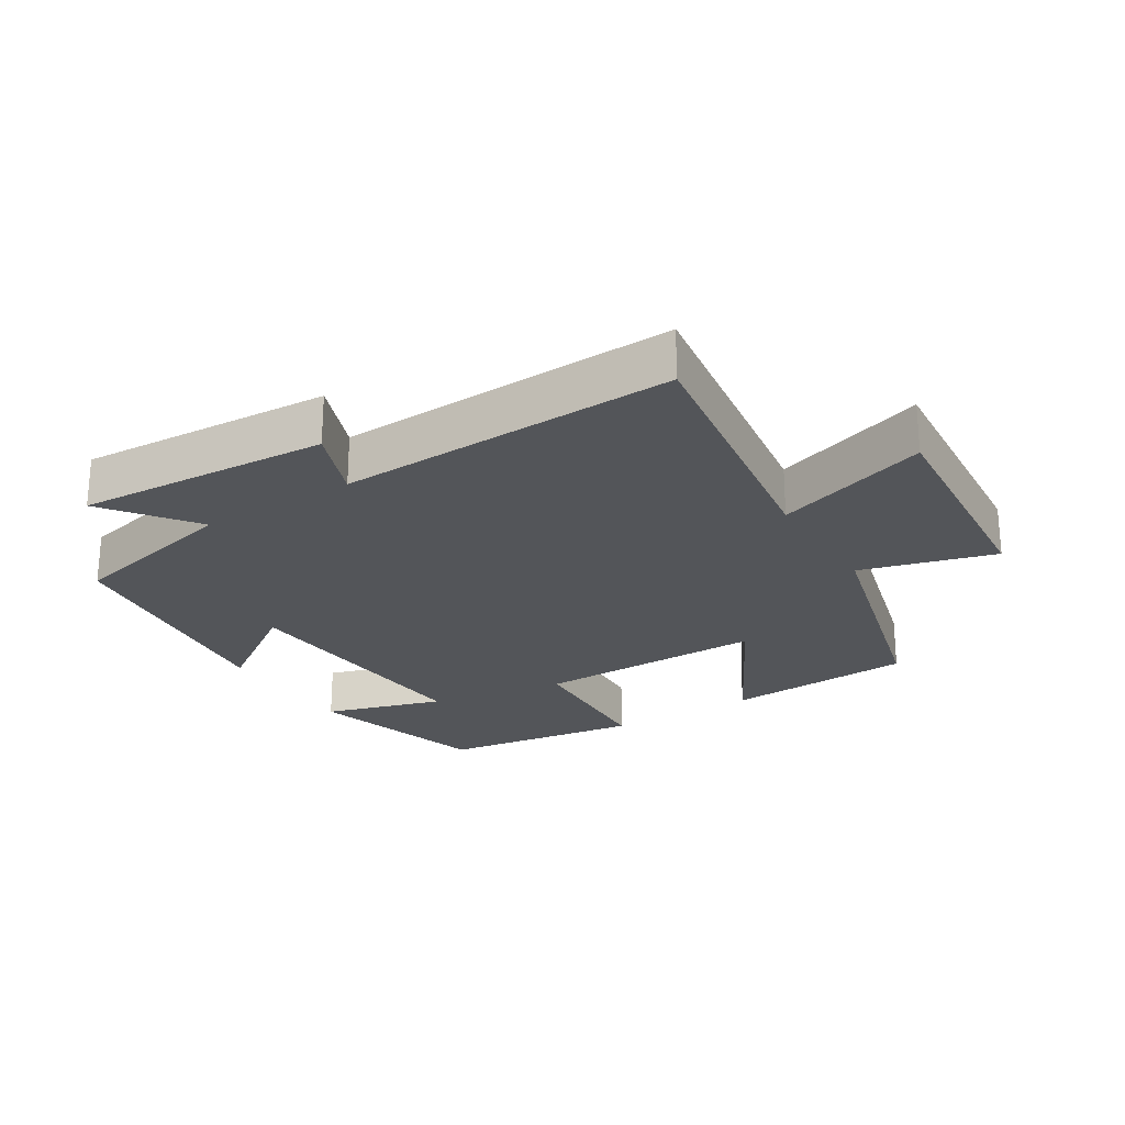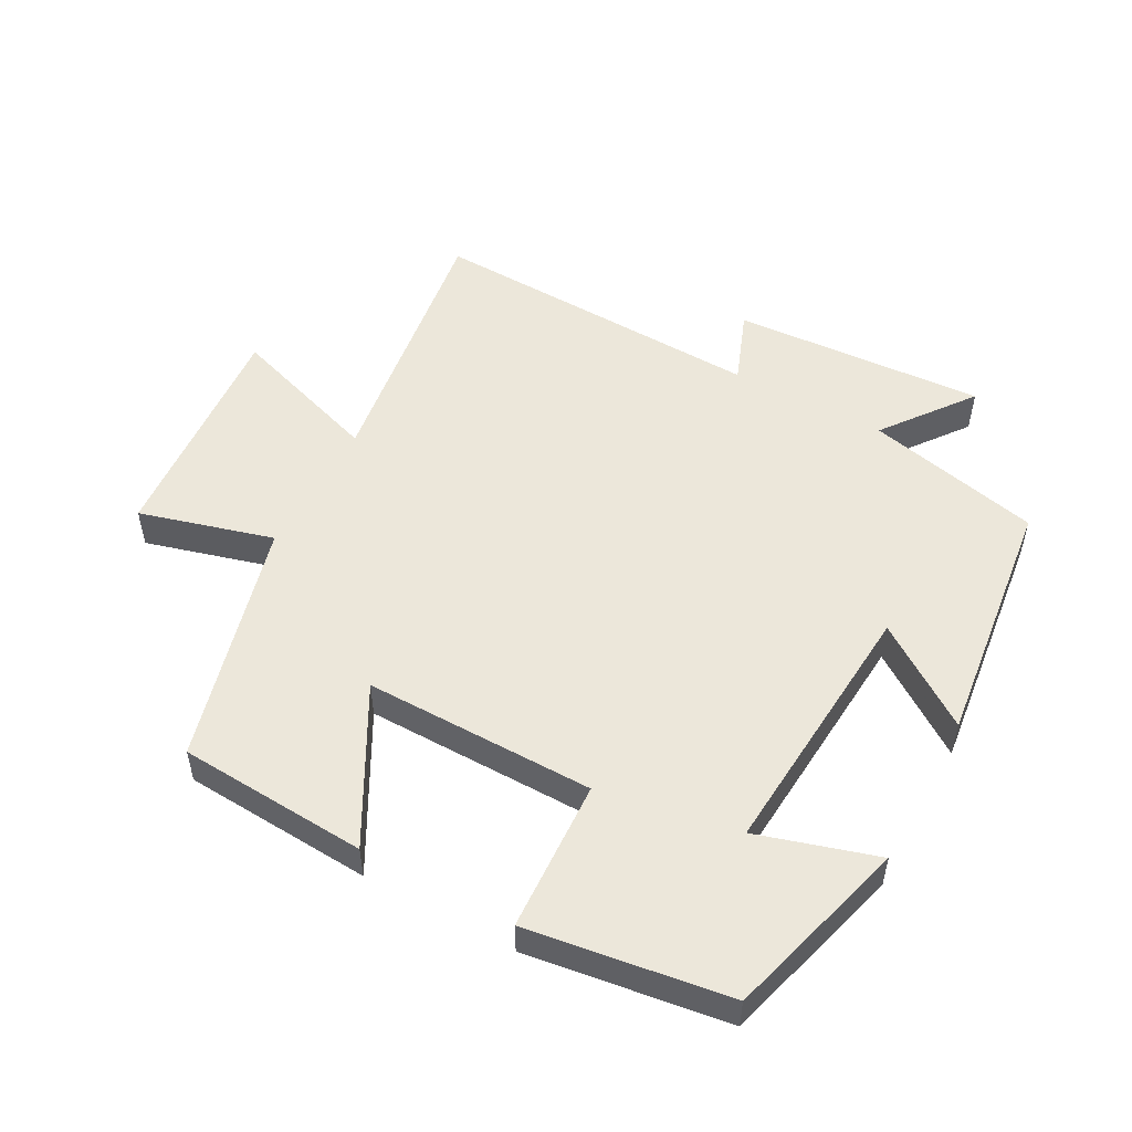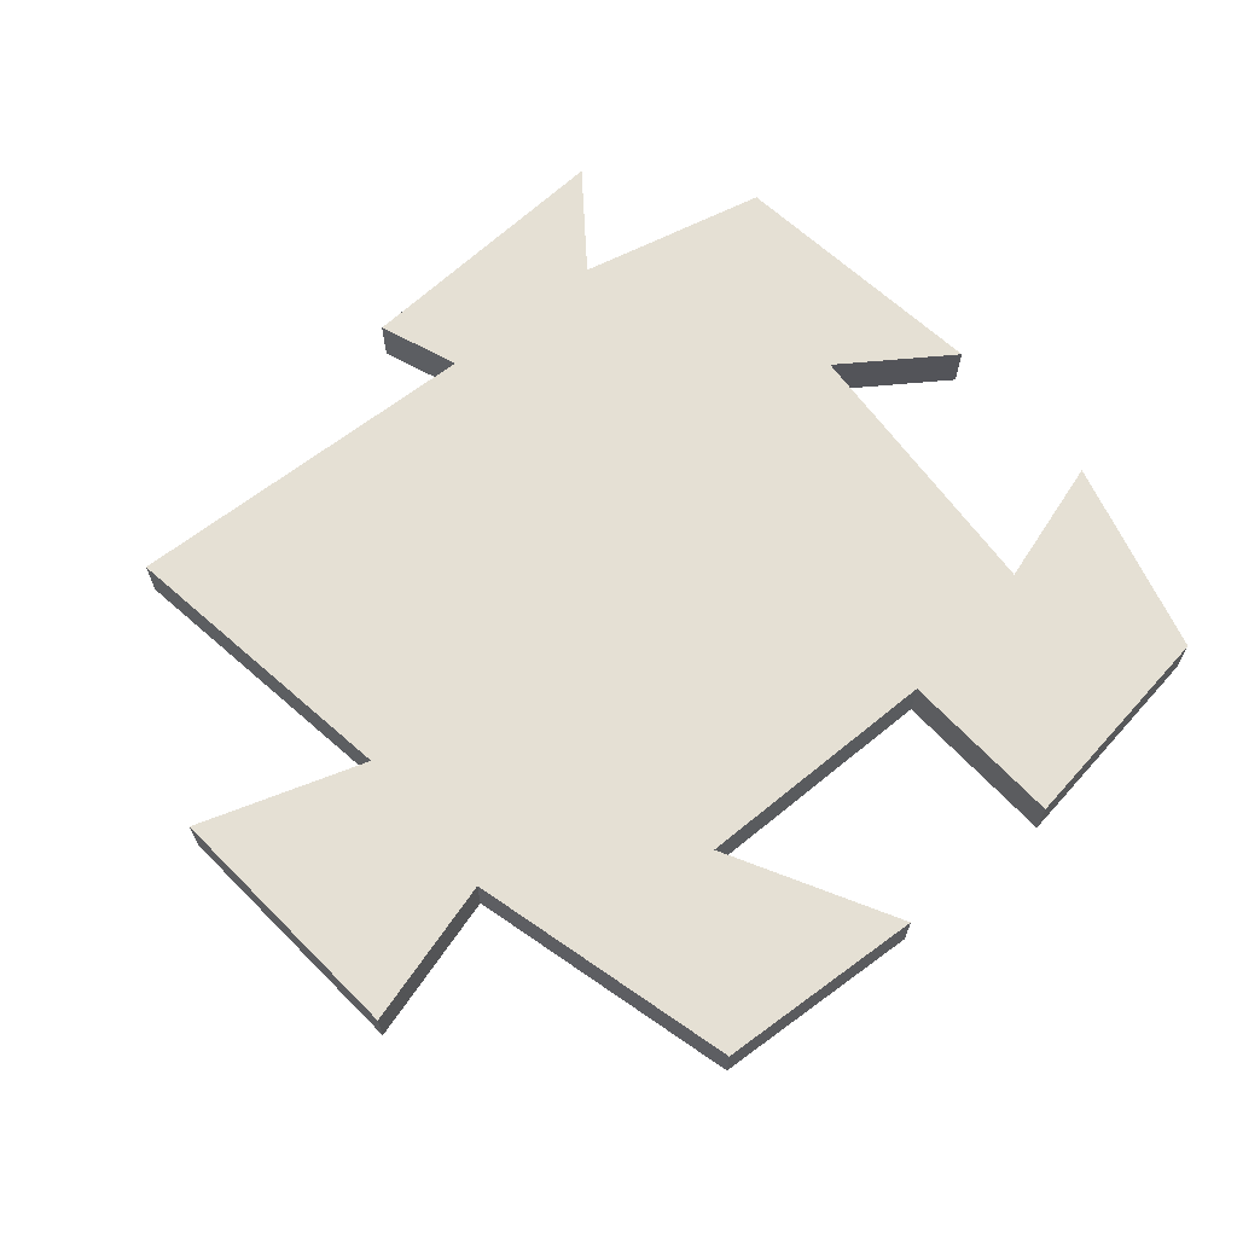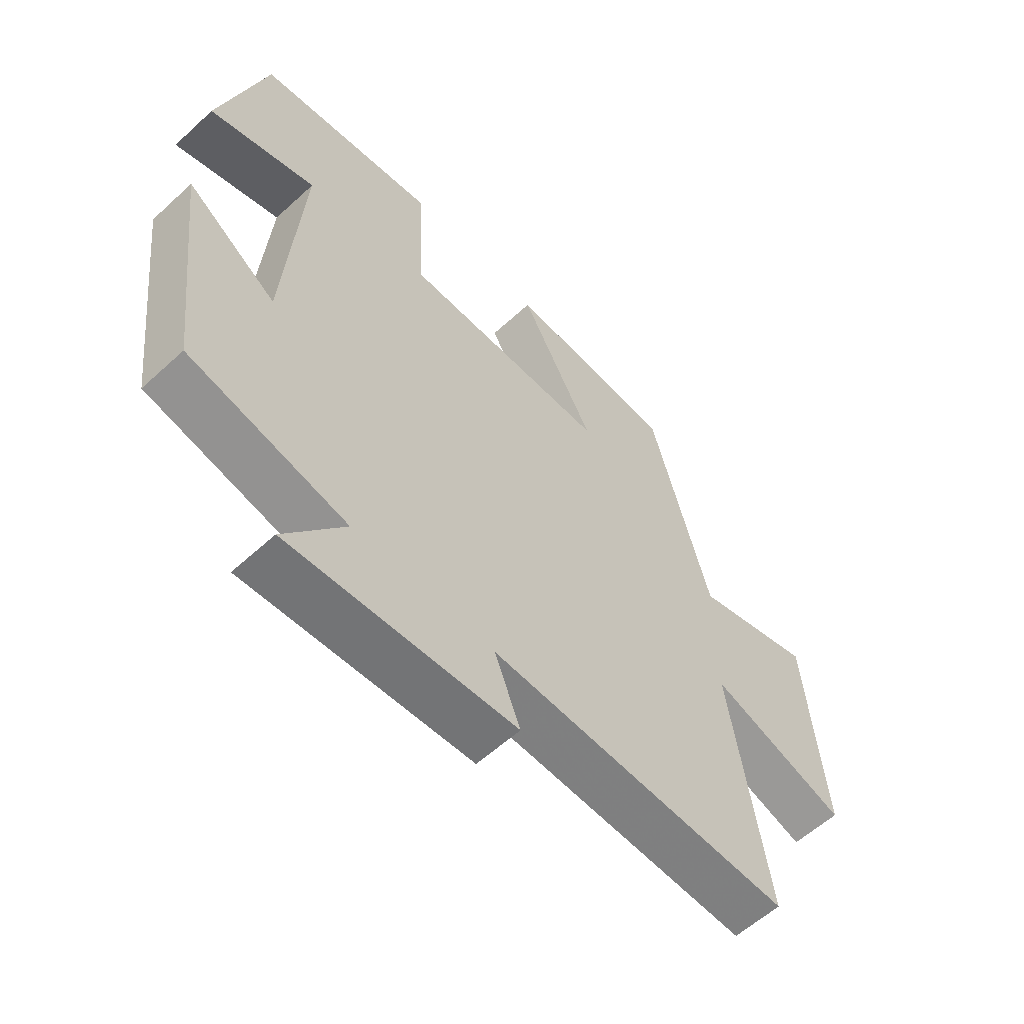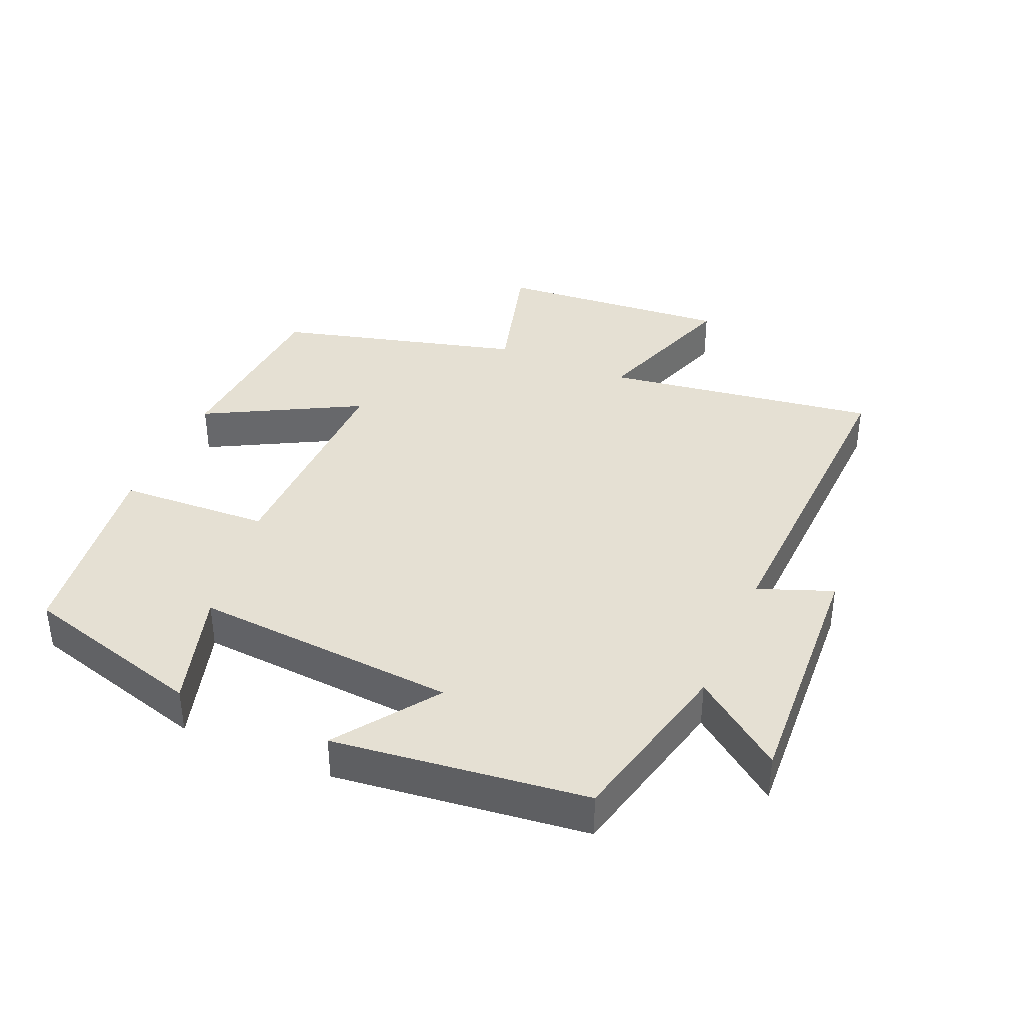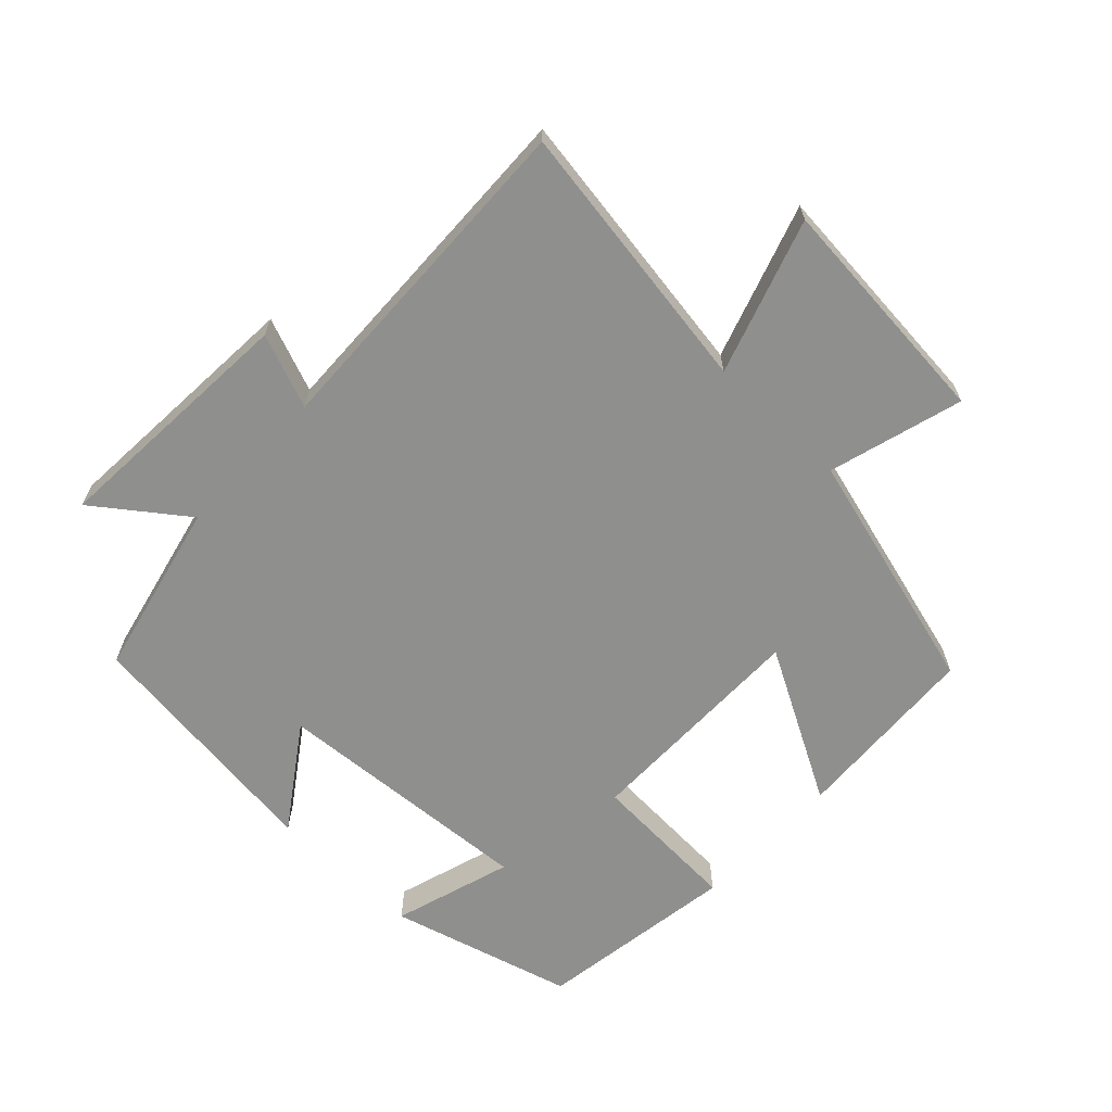
<metadata>
{"format":"obj","ext":"obj","renderer":"f3d","projection":"perspective","resolution":1024,"background":"white","views":[{"elev":-24.2,"azim":-147.9,"up":"+Y"},{"elev":52.0,"azim":28.7,"up":"+Y"},{"elev":65.4,"azim":-39.9,"up":"+Y"},{"elev":-58.6,"azim":133.4,"up":"+Z"},{"elev":37.9,"azim":113.7,"up":"+Y"},{"elev":-65.2,"azim":-133.6,"up":"+Y"}]}
</metadata>
<code>
v 0.423 0.07 0.456
v 0.5 0.07 0.179
v 0.32 0.07 0.234
v 0.348 0.07 -0.164
v 0.5 0.07 -0.059
v 0.453 0.07 -0.439
v 0.188 0.07 -0.5
v 0.289 0.07 -0.635
v -0.093 0.07 -0.611
v -0.05 0.07 -0.5
v -0.562 0.07 -0.518
v -0.5 0.07 -0.105
v -0.732 0.07 -0.182
v -0.702 0.07 0.172
v -0.5 0.07 0.115
v -0.4 0.07 0.483
v -0.114 0.07 0.5
v -0.24 0.07 0.27
v 0.108 0.07 0.272
v 0.12 0.07 0.5
v 0.423 0 0.456
v 0.5 0 0.179
v 0.32 0 0.234
v 0.348 0 -0.164
v 0.5 0 -0.059
v 0.453 0 -0.439
v 0.188 0 -0.5
v 0.289 0 -0.635
v -0.093 0 -0.611
v -0.05 0 -0.5
v -0.562 0 -0.518
v -0.5 0 -0.105
v -0.732 0 -0.182
v -0.702 0 0.172
v -0.5 0 0.115
v -0.4 0 0.483
v -0.114 0 0.5
v -0.24 0 0.27
v 0.108 0 0.272
v 0.12 0 0.5
f 19 20 1
f 15 16 17 18
f 15 18 19
f 12 13 14 15
f 12 15 19
f 12 19 1
f 11 12 1
f 10 11 1
f 7 8 9 10
f 6 7 10
f 5 6 10
f 4 5 10
f 3 4 10
f 1 2 3
f 1 3 10
f 21 40 39
f 38 37 36 35
f 39 38 35
f 35 34 33 32
f 39 35 32
f 21 39 32
f 21 32 31
f 21 31 30
f 30 29 28 27
f 30 27 26
f 30 26 25
f 30 25 24
f 30 24 23
f 23 22 21
f 30 23 21
f 1 21 22 2
f 2 22 23 3
f 3 23 24 4
f 4 24 25 5
f 5 25 26 6
f 6 26 27 7
f 7 27 28 8
f 8 28 29 9
f 9 29 30 10
f 10 30 31 11
f 11 31 32 12
f 12 32 33 13
f 13 33 34 14
f 14 34 35 15
f 15 35 36 16
f 16 36 37 17
f 17 37 38 18
f 18 38 39 19
f 19 39 40 20
f 20 40 21 1

</code>
